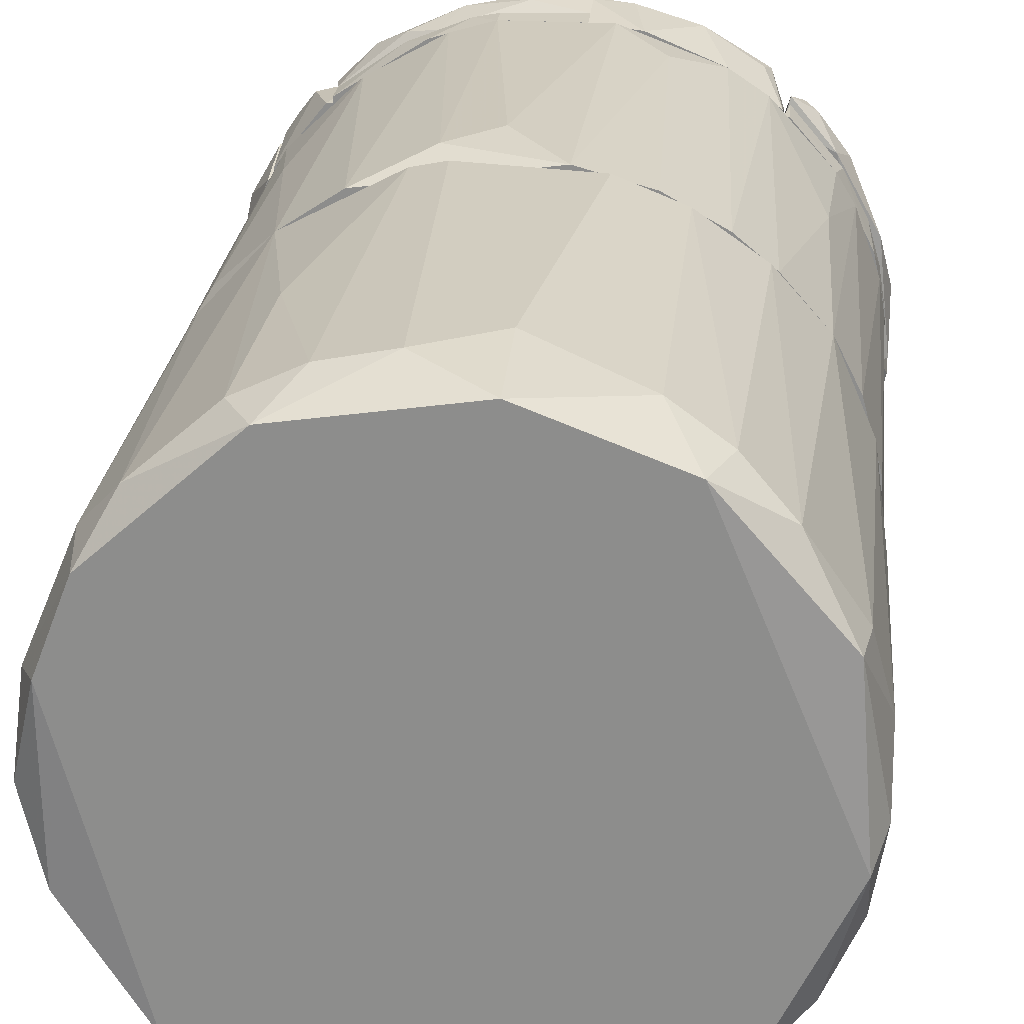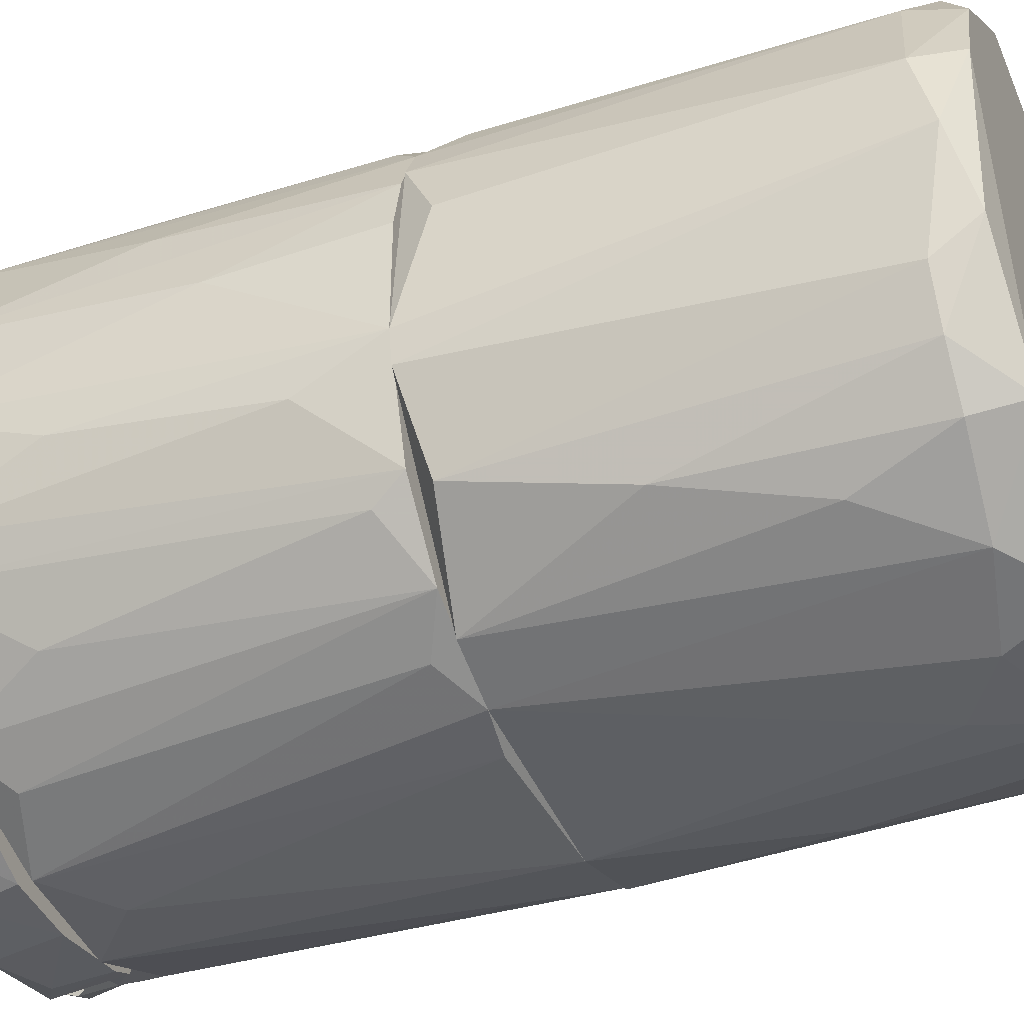
<metadata>
{"format":"obj","ext":"obj","renderer":"f3d","projection":"perspective","resolution":1024,"background":"white","views":[{"elev":24.5,"azim":-174.1,"up":"+Y"},{"elev":-41.4,"azim":111.1,"up":"+Y"}]}
</metadata>
<code>
o convex_0
v -0.01644 0.05258 -0.000267
v -0.003981 0.1177 0.04893
v -0.000514 0.117 0.04893
v -0.0213 0.05327 0.04893
v 0.02304 0.07267 0.04893
v 0.01819 0.1011 -0.000267
v -0.04 0.09692 0.000426
v -0.04208 0.07544 0.04893
v 0.01473 0.05951 0.005285
v -0.01367 0.1163 -0.000267
v -0.03168 0.1094 0.04893
v -0.03792 0.06643 0.001813
v 0.008492 0.05535 0.04893
v 0.01958 0.1011 0.04893
v 0.02443 0.08168 0.002506
v 0.007104 0.1135 0.004587
v -0.03238 0.05742 0.04893
v -0.000514 0.05258 0.000426
v -0.02476 0.1142 0.006662
v -0.04139 0.09345 0.04893
v -0.04278 0.08167 0.003205
v -0.01783 0.117 0.04893
v -0.02891 0.05604 0.006662
v 0.02374 0.08929 0.04546
v 0.02166 0.07337 0.000426
v 0.01889 0.06297 0.04685
v -0.03515 0.1059 0.003205
v -0.003981 0.0512 0.008049
v 0.01127 0.1108 0.04893
v 0.01889 0.1025 0.005285
v -0.00606 0.1177 0.005285
v -0.04139 0.07891 -0.000267
v 0.02374 0.09068 0.004587
v 0.001565 0.05328 0.04893
v 0.02166 0.0699 0.005285
v -0.03862 0.06505 0.04893
v 0.01334 0.06089 -0.000267
v -0.03723 0.1031 0.04893
v -0.0213 0.05257 0.003205
v -0.04139 0.07337 0.003205
v 0.01196 0.05674 0.01568
v -0.01367 0.1177 0.01013
v -0.04278 0.08859 0.007356
v -0.03654 0.06297 0.008049
v 0.004335 0.1135 -0.000267
v -0.02822 0.1108 -0.000267
v -0.04278 0.08376 0.04615
v -0.03307 0.06158 -0.000267
v -0.01506 0.0512 0.003205
v -0.0407 0.09692 0.005285
v 0.01473 0.1073 0.002506
v 0.005723 0.05396 0.005973
v 0.02166 0.09691 0.04893
v -0.02615 0.05396 0.02606
v -0.02476 0.1142 0.04893
v -0.0303 0.1108 0.005285
v 0.01612 0.05951 0.03021
v 0.0175 0.1045 0.04477
v 0.01889 0.06436 0.005285
v 0.000874 0.1163 0.005285
v 0.02374 0.07613 0.04893
v -0.01159 0.0512 0.0129
v 0.006413 0.1142 0.02467
v 0.02166 0.09206 -0.000267
f 25 37 64
f 3 2 4
f 3 4 5
f 4 2 8
f 6 1 10
f 8 2 11
f 5 4 13
f 3 5 14
f 4 8 17
f 8 11 20
f 11 2 22
f 5 13 26
f 3 14 29
f 10 1 32
f 21 7 32
f 24 15 33
f 6 30 33
f 13 4 34
f 15 5 35
f 25 15 35
f 5 26 35
f 17 8 36
f 1 6 37
f 18 1 37
f 20 11 38
f 11 27 38
f 8 21 40
f 32 12 40
f 21 32 40
f 36 8 40
f 10 19 42
f 22 2 42
f 19 22 42
f 2 31 42
f 31 10 42
f 7 21 43
f 23 17 44
f 17 36 44
f 40 12 44
f 36 40 44
f 6 10 45
f 10 31 45
f 19 10 46
f 7 27 46
f 10 32 46
f 32 7 46
f 8 20 47
f 21 8 47
f 20 43 47
f 43 21 47
f 32 1 48
f 12 32 48
f 1 39 48
f 39 23 48
f 44 12 48
f 23 44 48
f 1 18 49
f 18 28 49
f 39 1 49
f 27 7 50
f 20 38 50
f 38 27 50
f 7 43 50
f 43 20 50
f 16 29 51
f 30 6 51
f 6 45 51
f 45 16 51
f 28 18 52
f 13 34 52
f 34 28 52
f 18 37 52
f 37 9 52
f 9 41 52
f 41 13 52
f 14 5 53
f 30 14 53
f 24 33 53
f 33 30 53
f 4 17 54
f 17 23 54
f 23 39 54
f 49 4 54
f 39 49 54
f 11 22 55
f 22 19 55
f 27 11 56
f 19 46 56
f 46 27 56
f 11 55 56
f 55 19 56
f 26 13 57
f 41 9 57
f 13 41 57
f 29 14 58
f 14 30 58
f 51 29 58
f 30 51 58
f 25 35 59
f 35 26 59
f 9 37 59
f 37 25 59
f 26 57 59
f 57 9 59
f 2 3 60
f 31 2 60
f 16 45 60
f 45 31 60
f 5 15 61
f 15 24 61
f 53 5 61
f 24 53 61
f 34 4 62
f 28 34 62
f 4 49 62
f 49 28 62
f 3 29 63
f 29 16 63
f 60 3 63
f 16 60 63
f 15 25 64
f 6 33 64
f 33 15 64
f 37 6 64
o convex_1
v 0.02373 0.09067 0.09396
v -0.04278 0.07752 0.07803
v -0.04278 0.07752 0.08357
v -0.003284 0.05049 0.09257
v 0.01958 0.06435 0.04893
v -0.01436 0.1177 0.04893
v -0.03307 0.05812 0.04893
v -0.02615 0.1135 0.09396
v 0.01126 0.1108 0.04893
v -0.04 0.0976 0.04893
v 0.001564 0.1163 0.09396
v -0.0303 0.05742 0.09396
v 0.01958 0.06574 0.09396
v 0.001564 0.05326 0.04893
v -0.04208 0.09206 0.09396
v 0.02373 0.0886 0.04893
v 0.01819 0.1038 0.09396
v -0.0407 0.06989 0.04893
v -0.0213 0.05327 0.04893
v -0.03238 0.1087 0.04893
v -0.04 0.06851 0.09396
v 0.00988 0.05604 0.09396
v 0.02373 0.07475 0.0801
v -0.03723 0.1031 0.09396
v -0.01506 0.1177 0.09396
v -0.002593 0.1177 0.05379
v -0.01852 0.05188 0.09396
v 0.01958 0.1011 0.04893
v -0.04208 0.08998 0.04893
v 0.01265 0.05743 0.04893
v -0.02199 0.1156 0.04893
v 0.02373 0.07614 0.04893
v 0.02443 0.0803 0.09396
v 0.00988 0.1122 0.09188
v 0.005031 0.1149 0.04893
v -0.01021 0.05049 0.08703
v -0.03723 0.06297 0.06348
v 0.01473 0.05951 0.08357
v 0.02166 0.0976 0.07317
v -0.02822 0.05535 0.05655
v -0.003982 0.05257 0.04963
v -0.003284 0.1177 0.09396
v -0.008133 0.1184 0.05725
v 0.005031 0.05327 0.0898
v -0.04278 0.0879 0.09396
v -0.04278 0.08029 0.06071
v -0.0303 0.1108 0.09396
v 0.02443 0.08721 0.06626
v -0.03723 0.1031 0.04893
v 0.01542 0.1073 0.07664
v -0.03585 0.06228 0.0905
v -0.02822 0.1122 0.04893
v 0.02166 0.0692 0.09396
v 0.00711 0.05466 0.05171
v 0.02304 0.07197 0.05794
v -0.03931 0.09968 0.09396
v -0.02061 0.1163 0.08772
v -0.04208 0.07544 0.04893
v 0.02235 0.09483 0.04893
v -0.04208 0.07475 0.09396
v -0.03654 0.1045 0.07594
v 0.0175 0.1045 0.05171
v -0.03862 0.06505 0.04893
v 0.01819 0.06228 0.0524
f 102 94 128
f 70 69 71
f 69 70 73
f 70 71 74
f 72 65 75
f 65 72 76
f 65 76 77
f 71 69 78
f 76 72 79
f 69 73 80
f 75 65 81
f 74 71 82
f 71 78 83
f 70 74 84
f 76 79 85
f 77 76 86
f 79 72 88
f 72 75 89
f 68 86 91
f 86 76 91
f 80 73 92
f 79 74 93
f 74 82 93
f 78 69 94
f 70 84 95
f 69 80 96
f 87 96 97
f 65 77 97
f 75 81 98
f 73 70 99
f 90 75 99
f 70 90 99
f 98 73 99
f 75 98 99
f 68 91 100
f 91 83 100
f 77 86 102
f 86 94 102
f 81 65 103
f 92 81 103
f 76 71 104
f 71 83 104
f 91 76 104
f 83 91 104
f 78 68 105
f 83 78 105
f 68 100 105
f 100 83 105
f 89 75 106
f 75 90 106
f 106 90 107
f 70 89 107
f 90 70 107
f 89 106 107
f 86 68 108
f 94 86 108
f 66 67 109
f 85 79 109
f 79 93 109
f 109 93 110
f 66 109 110
f 88 72 111
f 96 80 112
f 97 96 112
f 65 97 112
f 84 74 113
f 73 98 114
f 98 81 114
f 71 76 115
f 76 85 115
f 101 71 115
f 85 101 115
f 95 84 116
f 72 95 116
f 111 72 116
f 84 111 116
f 77 69 117
f 87 97 117
f 97 77 117
f 68 78 118
f 78 94 118
f 108 68 118
f 94 108 118
f 69 96 119
f 96 87 119
f 117 69 119
f 87 117 119
f 74 79 120
f 79 88 120
f 113 74 120
f 89 70 121
f 72 89 121
f 70 95 121
f 95 72 121
f 82 66 122
f 93 82 122
f 110 93 122
f 66 110 122
f 80 92 123
f 103 65 123
f 92 103 123
f 112 80 123
f 65 112 123
f 67 66 124
f 66 82 124
f 82 85 124
f 109 67 124
f 85 109 124
f 111 84 125
f 88 111 125
f 84 113 125
f 120 88 125
f 113 120 125
f 92 73 126
f 81 92 126
f 73 114 126
f 114 81 126
f 82 71 127
f 85 82 127
f 71 101 127
f 101 85 127
f 69 77 128
f 94 69 128
f 77 102 128
o convex_2
v -0.03031 0.05742 0.09604
v -0.04278 0.07959 0.09397
v -0.04278 0.07959 0.09743
v -0.02407 0.08167 0.09397
v -0.02407 0.06505 0.09743
v -0.02407 0.05465 0.09397
v -0.02754 0.08167 0.09674
v -0.04 0.0685 0.09397
v -0.03585 0.06297 0.09743
v -0.02407 0.05465 0.09743
v -0.04278 0.08167 0.09743
v -0.04278 0.08167 0.09397
v -0.0407 0.06989 0.09743
v -0.02407 0.08167 0.09604
v -0.03308 0.08167 0.09743
v -0.03031 0.05742 0.09397
v -0.02823 0.05604 0.09743
f 144 134 145
f 130 132 134
f 132 133 134
f 130 134 136
f 133 131 137
f 134 133 138
f 133 137 138
f 130 131 139
f 131 133 139
f 135 132 139
f 132 130 140
f 130 139 140
f 139 132 140
f 131 130 141
f 130 136 141
f 137 131 141
f 136 137 141
f 133 132 142
f 132 135 142
f 135 133 142
f 133 135 143
f 139 133 143
f 135 139 143
f 136 134 144
f 129 137 144
f 137 136 144
f 137 129 145
f 134 138 145
f 138 137 145
f 129 144 145
o convex_3
v -0.03585 0.06227 0.1016
v -0.04347 0.07959 0.09951
v -0.04208 0.07474 0.09743
v -0.0407 0.08167 0.09743
v -0.03516 0.06297 0.09743
v -0.03516 0.06574 0.1023
v -0.04208 0.08098 0.1023
v -0.04139 0.07197 0.1023
v -0.03931 0.06782 0.09743
v -0.03516 0.06712 0.09743
v -0.04139 0.08167 0.1016
v -0.04278 0.08167 0.09743
v -0.04347 0.08167 0.1016
v -0.03793 0.06505 0.1023
f 153 154 159
f 148 149 150
f 146 150 151
f 151 152 153
f 147 148 153
f 150 146 154
f 148 150 154
f 153 148 154
f 150 149 155
f 149 151 155
f 151 150 155
f 151 149 156
f 152 151 156
f 148 147 157
f 149 148 157
f 156 149 157
f 153 152 158
f 147 153 158
f 152 156 158
f 156 157 158
f 157 147 158
f 146 151 159
f 151 153 159
f 154 146 159
o convex_4
v -0.02407 0.05396 0.1023
v -0.03515 0.06158 0.09951
v -0.03446 0.06089 0.09882
v -0.03446 0.06574 0.09743
v -0.02407 0.05465 0.09743
v -0.03446 0.06504 0.1023
v -0.02407 0.05673 0.09812
v -0.0303 0.05673 0.1016
v -0.02823 0.05604 0.09743
v -0.03515 0.06158 0.1023
v -0.02407 0.05604 0.1016
v -0.02476 0.05326 0.09951
v -0.03515 0.06227 0.09743
f 169 163 172
f 163 165 166
f 160 164 166
f 164 163 166
f 161 162 167
f 163 164 168
f 167 162 168
f 160 165 169
f 165 163 169
f 161 167 169
f 167 160 169
f 165 160 170
f 166 165 170
f 160 166 170
f 164 160 171
f 160 167 171
f 168 164 171
f 167 168 171
f 162 161 172
f 168 162 172
f 163 168 172
f 161 169 172
o convex_5
v 0.005031 0.05257 0.1009
v -0.02407 0.05396 0.09397
v -0.02407 0.05673 0.09397
v -0.02268 0.05326 0.1023
v 0.01126 0.05673 0.1009
v -0.003284 0.05049 0.09397
v 0.009189 0.05673 0.09397
v -0.01229 0.0498 0.1016
v -0.02407 0.05534 0.1016
v 0.01057 0.05673 0.1016
v -0.0116 0.05049 0.09397
v -0.005363 0.0498 0.1016
v -0.01991 0.05119 0.09951
v -0.02407 0.05673 0.09674
v 0.009189 0.05465 0.09812
v -0.008134 0.05049 0.1023
v -0.02337 0.05257 0.1016
v 0.004336 0.05326 0.09397
v -0.003976 0.0498 0.09951
v -0.0213 0.05257 0.09397
v 0.009881 0.05534 0.1016
f 188 184 193
f 175 177 179
f 175 174 181
f 177 175 182
f 181 176 182
f 174 175 183
f 175 179 183
f 183 180 185
f 175 181 186
f 182 175 186
f 181 182 186
f 179 177 187
f 176 180 188
f 182 176 188
f 180 184 188
f 180 176 189
f 181 174 189
f 176 181 189
f 185 180 189
f 173 178 190
f 178 183 190
f 183 179 190
f 187 173 190
f 179 187 190
f 178 173 191
f 183 178 191
f 180 183 191
f 184 180 191
f 173 184 191
f 174 183 192
f 183 185 192
f 189 174 192
f 185 189 192
f 177 182 193
f 184 173 193
f 173 187 193
f 187 177 193
f 182 188 193
o convex_6
v 0.0182 0.09484 0.09812
v 0.01057 0.08167 0.09397
v 0.01958 0.08167 0.09397
v 0.01057 0.08167 0.09882
v 0.01057 0.09622 0.09397
v 0.01958 0.09622 0.09397
v 0.01958 0.08167 0.09674
v 0.01057 0.09622 0.09674
v 0.01473 0.09622 0.09812
v 0.01889 0.08514 0.09812
v 0.01958 0.09622 0.09674
f 194 203 204
f 195 196 197
f 196 195 198
f 195 197 198
f 196 198 199
f 197 196 200
f 196 199 200
f 198 197 201
f 199 198 201
f 199 201 202
f 197 194 202
f 201 197 202
f 194 197 203
f 197 200 203
f 203 200 204
f 200 199 204
f 199 202 204
f 202 194 204
o convex_7
v -0.003981 0.07474 0.09882
v 0.01473 0.08167 0.09674
v 0.01473 0.08167 0.09397
v 0.00711 0.05673 0.09674
v -0.02407 0.08167 0.09397
v -0.02407 0.05673 0.09397
v -0.02407 0.06297 0.09743
v 0.01473 0.06366 0.09397
v -0.01644 0.08167 0.09812
v 0.01196 0.08167 0.09882
v 0.00711 0.05673 0.09397
v -0.02407 0.05673 0.09674
v 0.01473 0.06435 0.09674
v -0.02407 0.08167 0.09605
v -0.01991 0.06089 0.09743
v 0.000178 0.07405 0.09882
v 0.002255 0.08167 0.09882
v 0.01404 0.08167 0.09812
f 214 217 222
f 209 207 210
f 209 210 211
f 207 206 212
f 210 207 212
f 211 205 213
f 206 207 214
f 207 209 214
f 208 210 215
f 212 208 215
f 210 212 215
f 210 208 216
f 211 210 216
f 212 206 217
f 208 212 217
f 214 208 217
f 209 211 218
f 211 213 218
f 214 209 218
f 213 214 218
f 205 211 219
f 216 208 219
f 211 216 219
f 214 205 220
f 208 214 220
f 205 219 220
f 219 208 220
f 213 205 221
f 205 214 221
f 214 213 221
f 206 214 222
f 217 206 222
o convex_8
v -0.03793 0.1025 0.09743
v -0.04278 0.08167 0.09397
v -0.04278 0.08167 0.09812
v -0.03169 0.08167 0.09397
v -0.03239 0.1087 0.09397
v -0.03169 0.1059 0.09812
v -0.03308 0.08167 0.09743
v -0.04139 0.09484 0.09397
v -0.04208 0.09207 0.09812
v -0.03239 0.1087 0.09812
v -0.03169 0.08167 0.09674
v -0.03169 0.1087 0.09397
v -0.04278 0.08861 0.09397
v -0.03723 0.1031 0.09397
v -0.0407 0.09691 0.09812
f 231 232 237
f 225 224 226
f 226 224 227
f 225 226 229
f 228 225 229
f 227 224 230
f 225 228 231
f 227 223 232
f 231 228 232
f 226 228 233
f 229 226 233
f 228 229 233
f 226 227 234
f 228 226 234
f 227 232 234
f 232 228 234
f 224 225 235
f 230 224 235
f 225 231 235
f 231 230 235
f 223 227 236
f 230 223 236
f 227 230 236
f 223 230 237
f 230 231 237
f 232 223 237
o convex_9
v -0.03516 0.1073 0.1009
v -0.04347 0.08167 0.09882
v -0.04278 0.08167 0.09812
v -0.04139 0.08167 0.1016
v -0.03169 0.1066 0.09812
v -0.04208 0.09484 0.09882
v -0.04208 0.09345 0.1023
v -0.03238 0.1073 0.1023
v -0.03723 0.1038 0.09812
v -0.04139 0.08167 0.09812
v -0.03862 0.1025 0.1016
v -0.04347 0.0886 0.1016
v -0.03238 0.1094 0.09882
v -0.03169 0.1066 0.1009
v -0.04347 0.08167 0.1016
v -0.03377 0.108 0.1023
f 245 250 253
f 239 240 241
f 240 239 243
f 244 241 245
f 242 240 246
f 240 243 246
f 241 240 247
f 242 241 247
f 240 242 247
f 243 244 248
f 238 246 248
f 246 243 248
f 243 239 249
f 244 243 249
f 246 238 250
f 242 246 250
f 241 242 251
f 245 241 251
f 250 245 251
f 242 250 251
f 239 241 252
f 241 244 252
f 249 239 252
f 244 249 252
f 244 245 253
f 248 244 253
f 238 248 253
f 250 238 253
o convex_10
v -0.01229 0.09553 0.09812
v -0.03169 0.08167 0.09397
v -0.01229 0.08167 0.09397
v -0.03169 0.1066 0.09397
v -0.03169 0.08167 0.09674
v -0.01229 0.1066 0.09397
v -0.03169 0.1066 0.09674
v -0.01299 0.08167 0.09812
v -0.01229 0.1066 0.09674
v -0.01784 0.08791 0.09812
f 261 254 263
f 256 255 257
f 255 256 258
f 257 255 258
f 254 256 259
f 256 257 259
f 259 257 260
f 257 258 260
f 256 254 261
f 258 256 261
f 254 259 262
f 259 260 262
f 260 254 262
f 254 260 263
f 260 258 263
f 258 261 263
o convex_11
v -0.02615 0.1135 0.09397
v -0.01229 0.1184 0.1009
v -0.01229 0.1184 0.1002
v -0.01229 0.1066 0.09397
v -0.03169 0.1073 0.1016
v -0.03169 0.1066 0.09397
v -0.01229 0.1177 0.09397
v -0.01229 0.1066 0.09674
v -0.0303 0.1115 0.1016
v -0.01229 0.1163 0.1016
v -0.02337 0.1156 0.1016
v -0.01784 0.117 0.09397
v -0.03169 0.1094 0.09397
v -0.02199 0.1156 0.1023
v -0.03169 0.1066 0.09812
v -0.02407 0.1122 0.1023
v -0.02961 0.1122 0.09951
v -0.01645 0.1177 0.1016
f 274 277 281
f 266 265 267
f 264 267 269
f 266 267 270
f 267 264 270
f 267 265 271
f 269 267 271
f 271 265 273
f 270 264 275
f 266 270 275
f 264 274 275
f 264 269 276
f 269 268 276
f 268 272 276
f 274 272 277
f 268 269 278
f 271 268 278
f 269 271 278
f 268 271 279
f 272 268 279
f 271 273 279
f 277 272 279
f 273 277 279
f 272 274 280
f 274 264 280
f 264 276 280
f 276 272 280
f 265 266 281
f 273 265 281
f 266 275 281
f 275 274 281
f 277 273 281
o convex_12
v 0.01057 0.108 0.09674
v -0.01229 0.08167 0.09397
v 0.01057 0.08167 0.09397
v 0.01057 0.08167 0.09882
v -0.01021 0.09622 0.09882
v -0.01229 0.1087 0.09397
v 0.01057 0.1087 0.09397
v -0.01229 0.1087 0.09674
v -0.01229 0.08167 0.09605
v 0.005723 0.09899 0.09882
v 0.00226 0.08167 0.09882
v -0.01229 0.09138 0.09812
v 0.01057 0.1004 0.09812
v 0.009881 0.1087 0.09674
v -0.005361 0.0983 0.09882
f 291 289 296
f 283 284 285
f 284 282 285
f 284 283 287
f 284 287 288
f 282 284 288
f 287 283 289
f 288 287 289
f 283 285 290
f 289 283 290
f 286 285 291
f 285 286 292
f 290 285 292
f 290 292 293
f 286 289 293
f 289 290 293
f 292 286 293
f 285 282 294
f 291 285 294
f 291 294 295
f 282 288 295
f 288 289 295
f 289 291 295
f 294 282 295
f 289 286 296
f 286 291 296
o convex_13
v 0.01335 0.1094 0.09743
v -0.003281 0.1177 0.09674
v -0.000511 0.117 0.09743
v -0.01229 0.1087 0.09674
v 0.01335 0.1094 0.09397
v -0.01229 0.1177 0.09397
v -0.01229 0.1087 0.09397
v -0.01229 0.1177 0.09743
v 0.003645 0.1156 0.09397
v 0.009881 0.1087 0.09743
v 0.01335 0.1087 0.09397
v 0.006415 0.1142 0.09743
v -0.003281 0.1177 0.09397
f 305 302 309
f 300 302 303
f 302 301 303
f 297 299 304
f 299 298 304
f 298 302 304
f 302 300 304
f 301 302 305
f 300 303 306
f 297 304 306
f 304 300 306
f 301 297 307
f 303 301 307
f 297 306 307
f 306 303 307
f 299 297 308
f 297 301 308
f 305 299 308
f 301 305 308
f 298 299 309
f 302 298 309
f 299 305 309
o convex_14
v 0.01335 0.1094 0.09743
v -0.006053 0.1184 0.1016
v -0.006053 0.1184 0.09951
v -0.01229 0.1156 0.09743
v 0.01127 0.1087 0.1016
v -0.01229 0.1163 0.1023
v 0.00988 0.1129 0.1016
v 0.002952 0.1156 0.09743
v 0.00988 0.1087 0.09743
v -0.01229 0.1177 0.09743
v 0.002259 0.1156 0.1023
v 0.006416 0.1149 0.09882
v -0.01229 0.1156 0.1009
v -0.01229 0.1184 0.1016
v 0.01404 0.1087 0.1016
v 0.000875 0.117 0.1016
f 321 317 325
f 310 313 317
f 313 310 318
f 313 315 319
f 312 317 319
f 317 313 319
f 311 315 320
f 315 314 320
f 316 310 321
f 310 317 321
f 314 315 322
f 315 313 322
f 313 318 322
f 318 314 322
f 311 312 323
f 315 311 323
f 312 319 323
f 319 315 323
f 310 316 324
f 318 310 324
f 314 318 324
f 320 314 324
f 316 320 324
f 312 311 325
f 317 312 325
f 311 320 325
f 320 316 325
f 316 321 325
o convex_15
v 0.02443 0.07682 0.09812
v 0.01473 0.0595 0.09951
v 0.01543 0.0595 0.09951
v 0.01543 0.06089 0.09397
v 0.01473 0.08167 0.09674
v 0.02443 0.08167 0.09397
v 0.02305 0.08167 0.1016
v 0.01473 0.08167 0.09397
v 0.01751 0.06574 0.1023
v 0.02166 0.06851 0.1009
v 0.02235 0.07128 0.09397
v 0.01473 0.06297 0.1016
v 0.02443 0.07751 0.1016
v 0.01889 0.06504 0.09397
v 0.01473 0.06089 0.09397
v 0.02513 0.08167 0.1009
v 0.0182 0.06297 0.1016
v 0.02305 0.07197 0.1016
v 0.02305 0.07197 0.09535
v 0.01889 0.06366 0.09951
f 339 344 345
f 328 327 329
f 331 330 332
f 327 330 333
f 331 329 333
f 330 331 333
f 329 331 336
f 327 328 337
f 330 327 337
f 332 330 337
f 334 332 337
f 332 334 338
f 328 329 339
f 329 336 339
f 329 327 340
f 327 333 340
f 333 329 340
f 326 331 341
f 331 332 341
f 338 326 341
f 332 338 341
f 337 328 342
f 334 337 342
f 326 338 343
f 338 334 343
f 334 342 343
f 342 335 343
f 331 326 344
f 336 331 344
f 339 336 344
f 326 343 344
f 343 335 344
f 328 339 345
f 342 328 345
f 335 342 345
f 344 335 345
o convex_16
v 0.02513 0.08652 0.09882
v 0.02028 0.1018 0.1016
v 0.01958 0.1018 0.1016
v 0.01958 0.1004 0.09397
v 0.01958 0.08167 0.09674
v 0.02443 0.08167 0.09397
v 0.02305 0.08167 0.1016
v 0.02305 0.09345 0.09397
v 0.01958 0.08167 0.09397
v 0.02443 0.09137 0.1016
v 0.02513 0.08167 0.1009
v 0.02305 0.09692 0.09951
v 0.01958 0.09761 0.1016
v 0.02028 0.1004 0.09397
f 357 353 359
f 348 347 349
f 348 349 350
f 350 351 352
f 347 348 352
f 346 351 353
f 351 349 353
f 350 349 354
f 349 351 354
f 351 350 354
f 347 352 355
f 351 346 356
f 352 351 356
f 355 352 356
f 346 355 356
f 346 353 357
f 347 355 357
f 355 346 357
f 348 350 358
f 350 352 358
f 352 348 358
f 349 347 359
f 353 349 359
f 347 357 359
o convex_17
v 0.01335 0.05811 0.1016
v 0.007111 0.05673 0.09397
v 0.007111 0.05673 0.09812
v 0.007111 0.06366 0.09397
v 0.01473 0.06366 0.09397
v 0.01335 0.06227 0.1016
v 0.01335 0.05881 0.09397
v 0.008497 0.05742 0.1016
v 0.007111 0.06366 0.09674
v 0.01196 0.05673 0.09812
v 0.01473 0.0595 0.1016
v 0.01473 0.06296 0.1009
v 0.01473 0.06019 0.09397
f 370 369 372
f 361 362 363
f 361 363 364
f 361 364 366
f 360 365 367
f 367 365 368
f 363 362 368
f 364 363 368
f 362 367 368
f 362 361 369
f 361 366 369
f 360 367 369
f 367 362 369
f 365 360 370
f 360 369 370
f 368 365 371
f 364 368 371
f 365 370 371
f 370 364 371
f 366 364 372
f 369 366 372
f 364 370 372
o convex_18
v 0.0182 0.1052 0.1016
v 0.01057 0.09622 0.09397
v 0.01958 0.09622 0.09397
v 0.01057 0.1087 0.09397
v 0.01057 0.09761 0.09812
v 0.01196 0.1087 0.1016
v 0.01958 0.0983 0.1009
v 0.01958 0.1018 0.09397
v 0.01404 0.1087 0.09397
v 0.01404 0.09622 0.09812
v 0.01612 0.108 0.1002
v 0.01889 0.09969 0.1016
v 0.01057 0.1087 0.09812
v 0.01958 0.1032 0.1016
f 384 379 386
f 375 374 376
f 376 374 377
f 375 376 380
f 379 375 380
f 376 378 381
f 380 376 381
f 374 375 382
f 377 374 382
f 379 377 382
f 375 379 382
f 378 373 383
f 373 380 383
f 381 378 383
f 380 381 383
f 373 378 384
f 378 377 384
f 377 379 384
f 376 377 385
f 378 376 385
f 377 378 385
f 380 373 386
f 379 380 386
f 373 384 386

</code>
